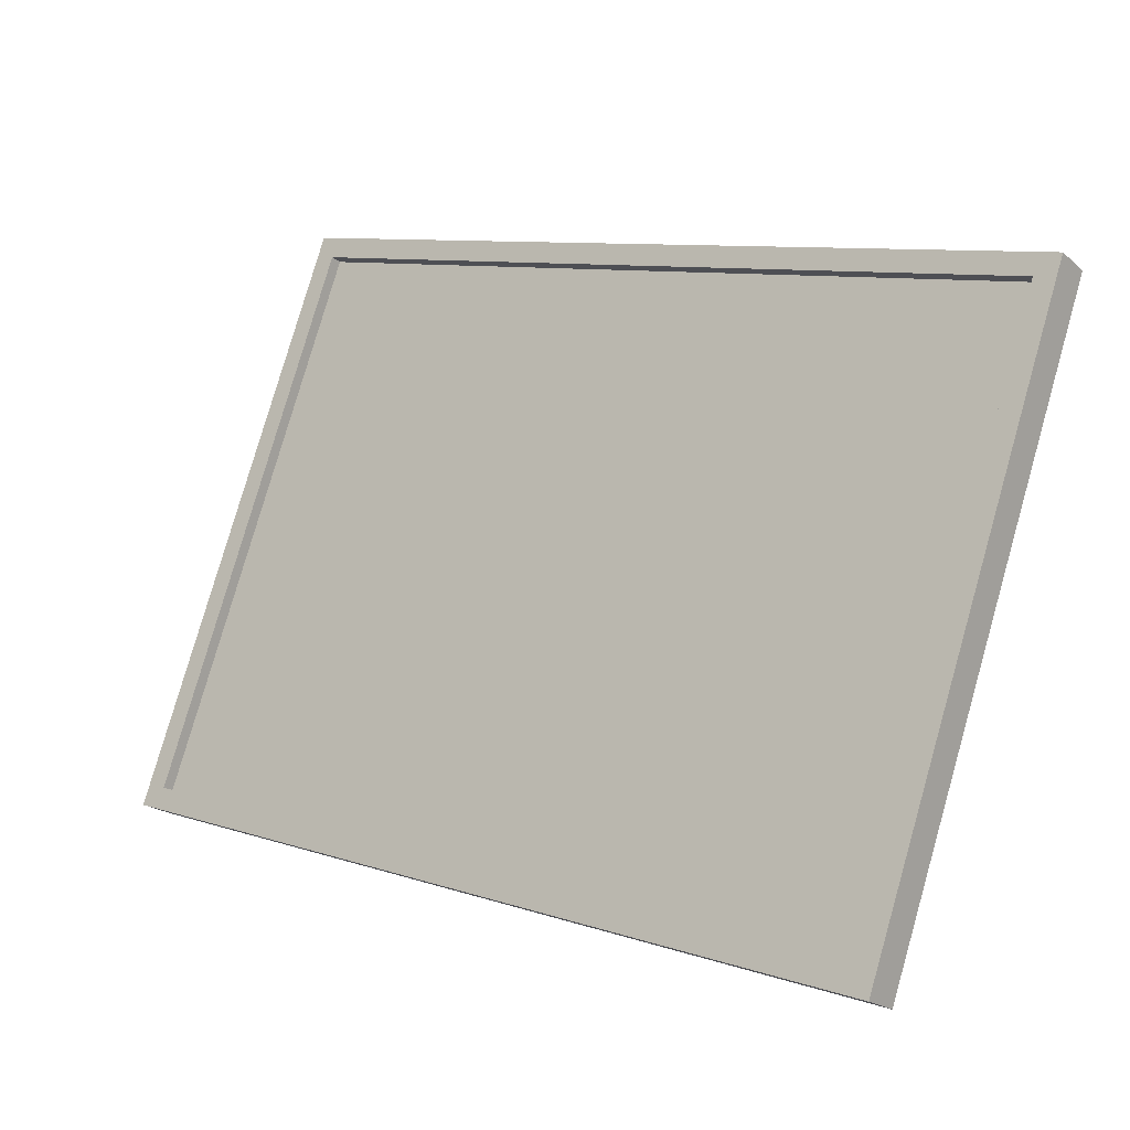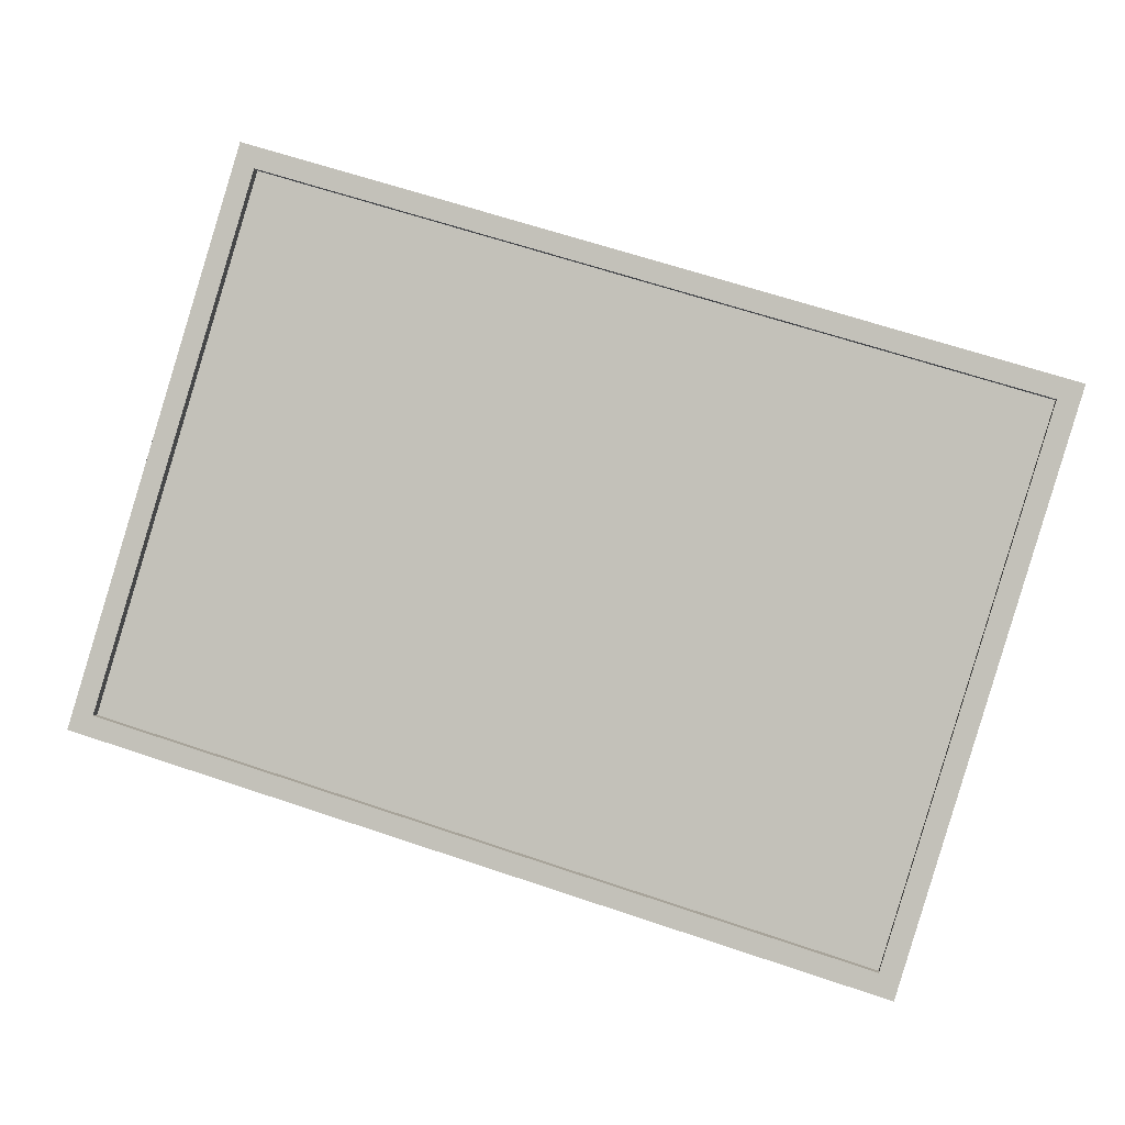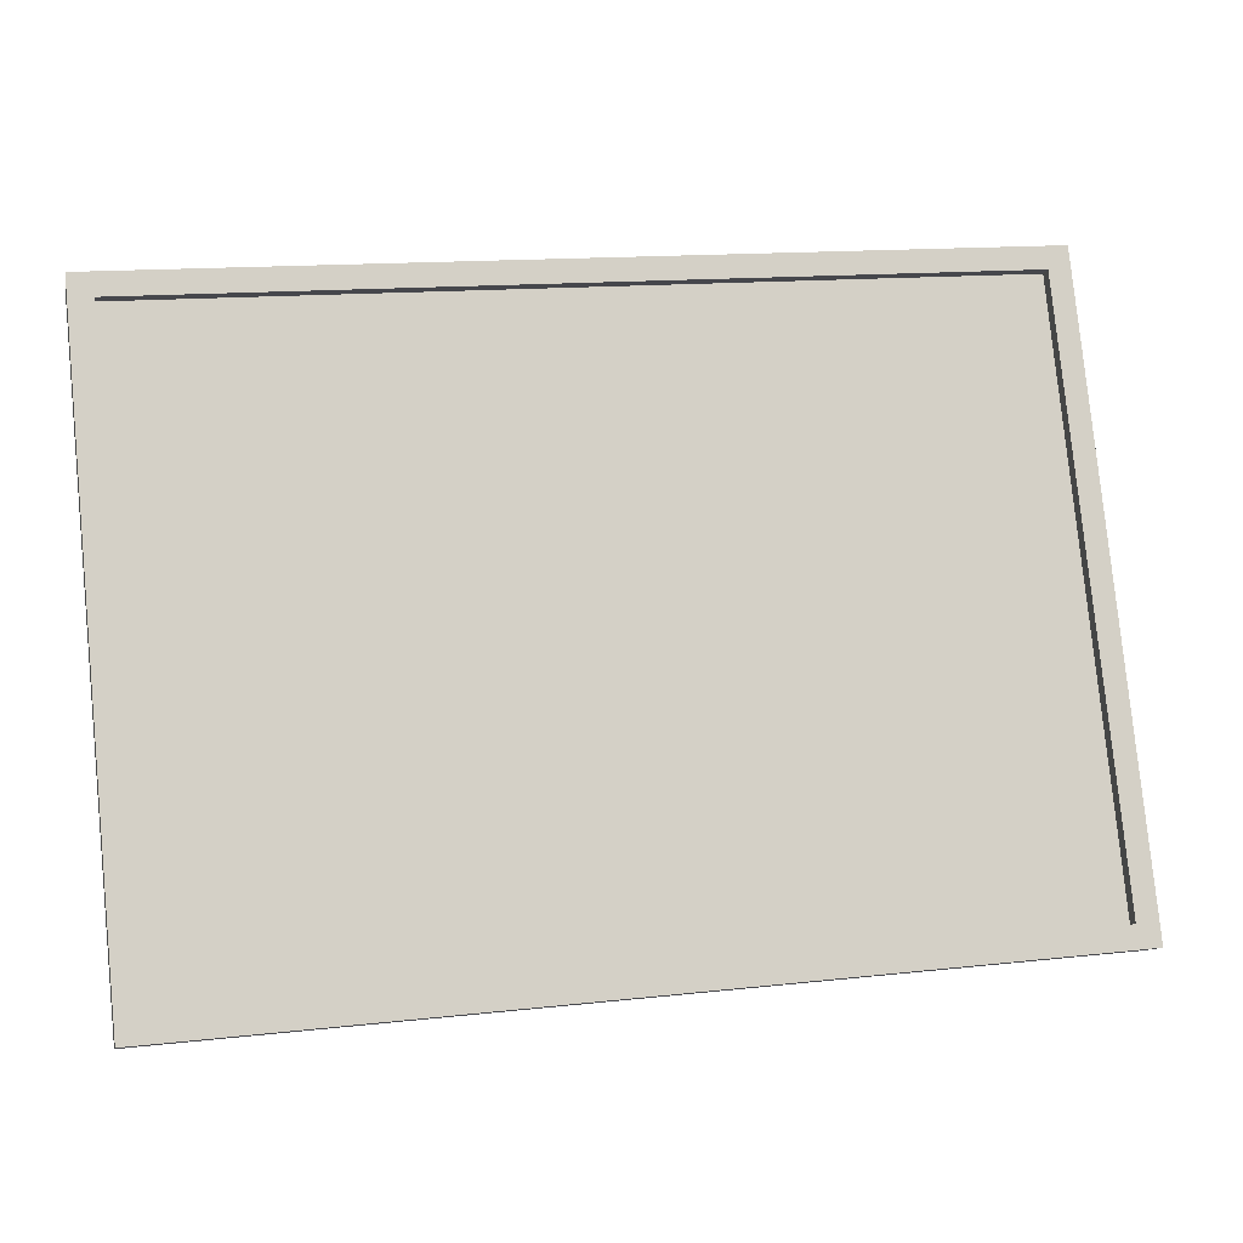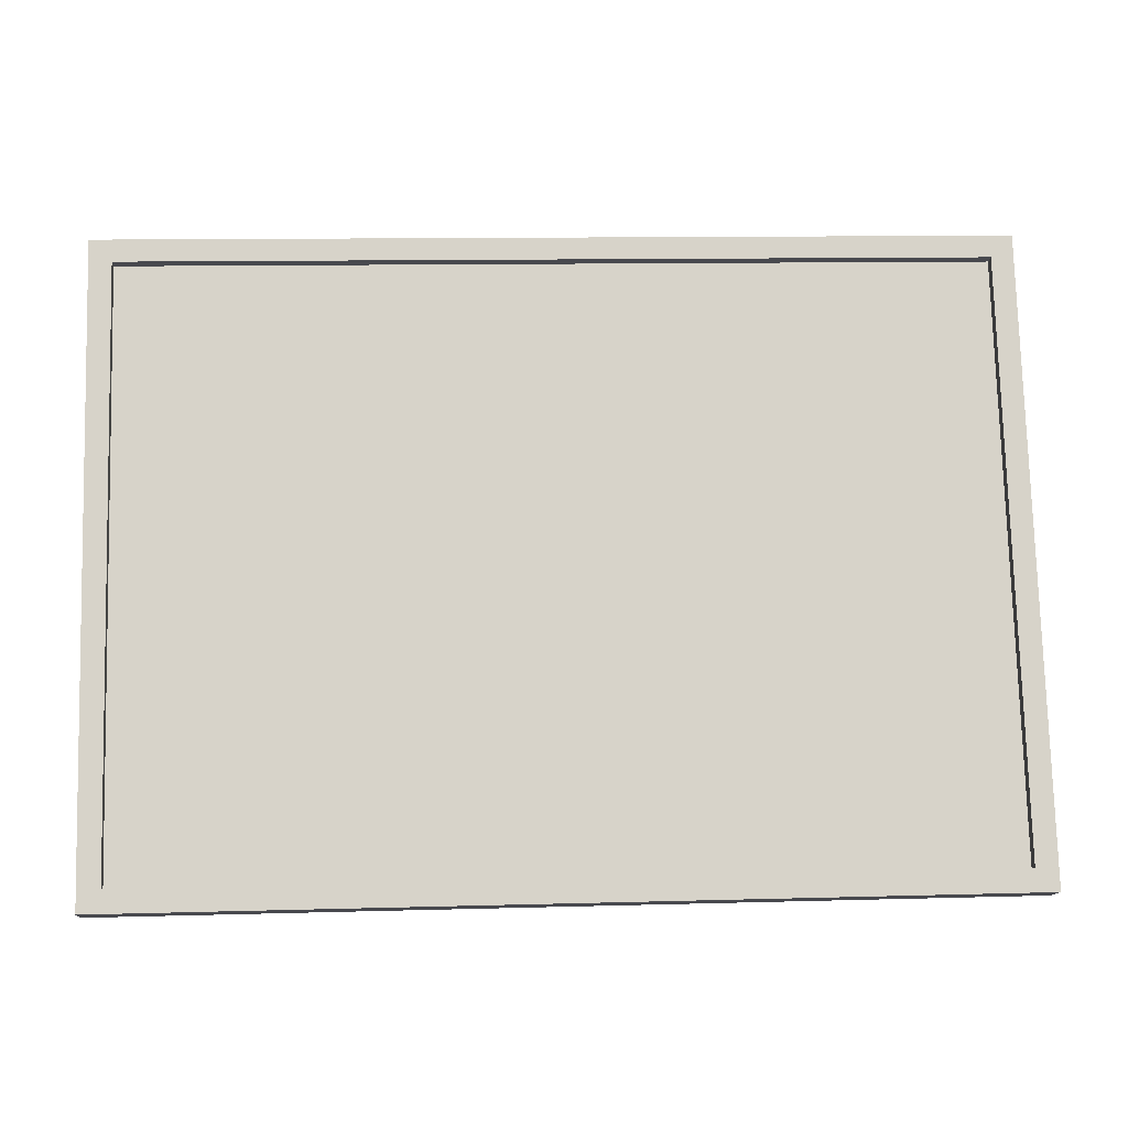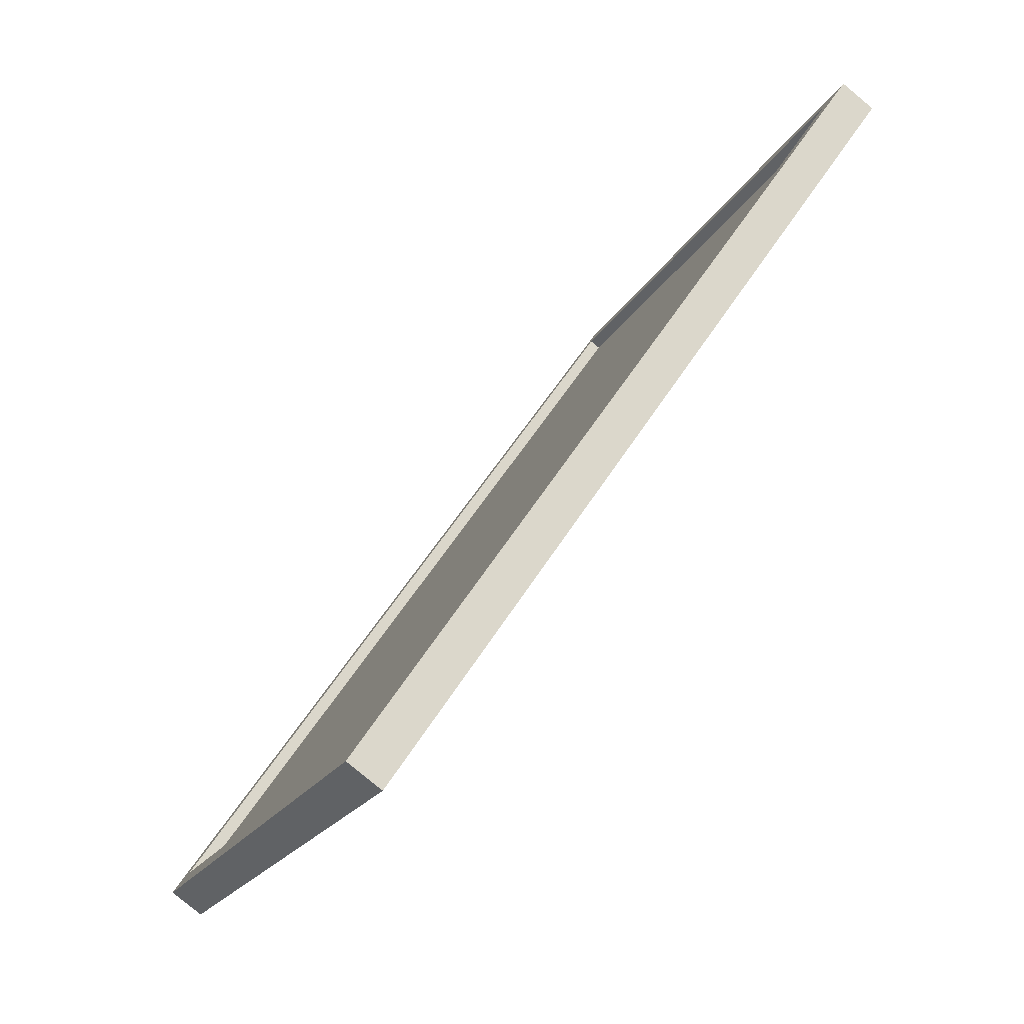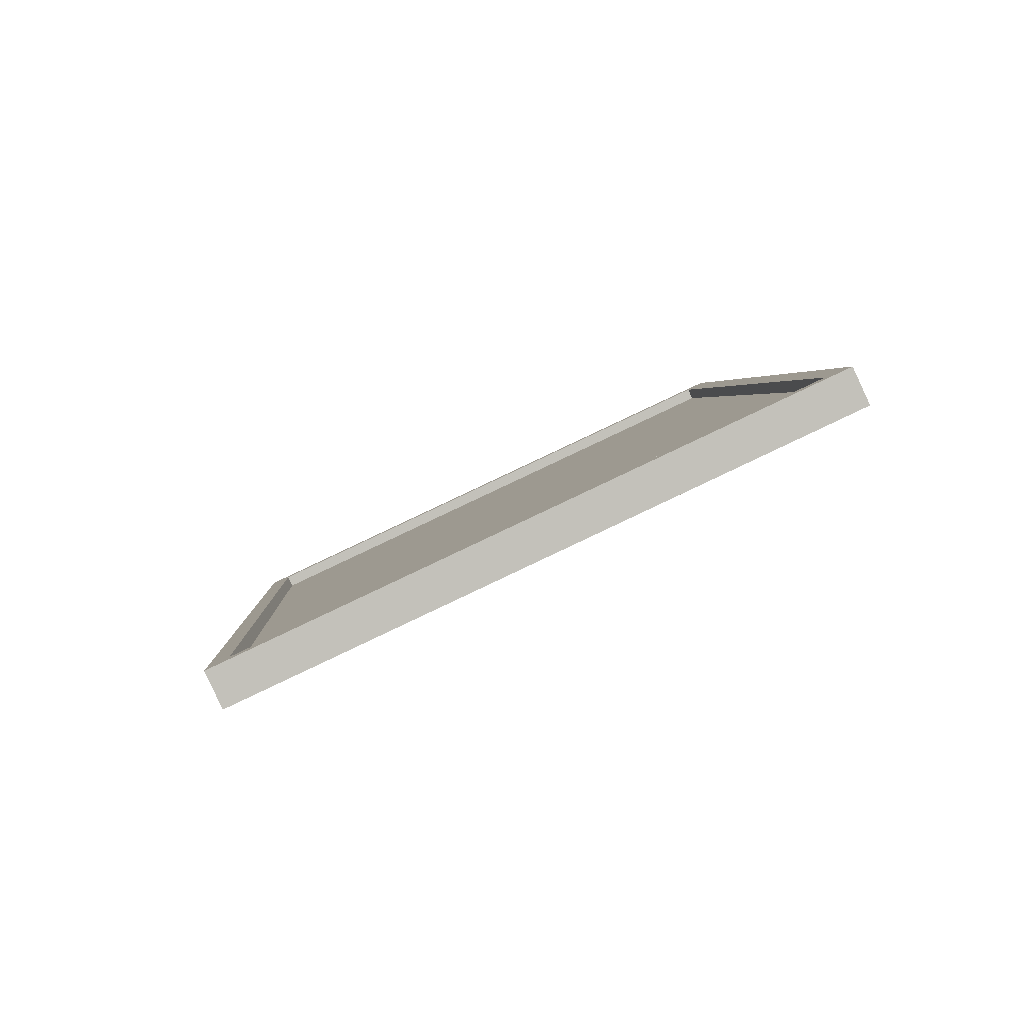
<metadata>
{"format":"obj","ext":"obj","renderer":"f3d","projection":"perspective","resolution":1024,"background":"white","views":[{"elev":9.3,"azim":40.8,"up":"+Y"},{"elev":66.0,"azim":-161.4,"up":"+Z"},{"elev":14.5,"azim":-13.6,"up":"+Y"},{"elev":12.2,"azim":-3.7,"up":"+Y"},{"elev":55.9,"azim":121.5,"up":"+Y"},{"elev":2.9,"azim":-93.1,"up":"+Z"}]}
</metadata>
<code>
o Mesh_Display
v 8.75 21.66 -10.64
v 8.75 17.28 -8.596
v 16.62 17.28 -8.596
v 16.62 21.66 -10.64
v 17.5 16.86 -9.515
v 8.75 16.86 -9.515
v 8.75 22.02 -11.92
v 17.5 22.02 -11.92
v 17.5 17.49 -8.155
v 17.5 22.66 -10.57
v 8.75 0 0
v 8.75 -0.6339 -1.359
v 17.5 -0.6339 -1.359
v 17.5 0 0
v -17.5 5.168 -2.41
v -17.5 4.535 -3.769
v -17.5 -0.6339 -1.359
v -17.5 0 0
v -8.75 22.66 -10.57
v -8.75 22.02 -11.92
v -17.5 22.02 -11.92
v -17.5 22.66 -10.57
v 8.75 22.66 -10.57
v 8.75 21.86 -10.2
v 16.62 21.86 -10.2
v -17.5 17.49 -8.155
v -16.62 17.49 -8.155
v -16.62 21.86 -10.2
v -8.75 0 0
v -8.75 0.7939 -0.3702
v -16.62 0.7939 -0.3702
v 17.5 5.168 -2.41
v 16.62 5.168 -2.41
v 16.62 0.7939 -0.3702
v -16.62 17.28 -8.596
v -16.62 21.66 -10.64
v -8.75 0.5885 -0.8105
v -16.62 0.5885 -0.8105
v 16.62 4.963 -2.85
v 16.62 0.5885 -0.8105
v -16.62 4.963 -2.85
v -8.75 4.963 -2.85
v -8.75 11.12 -5.723
v -16.62 11.12 -5.723
v 17.5 4.535 -3.769
v 8.75 4.535 -3.769
v 8.75 10.69 -6.642
v 17.5 10.69 -6.642
v 17.5 11.33 -5.283
v -17.5 16.86 -9.515
v -17.5 10.69 -6.642
v -17.5 11.33 -5.283
v -16.62 5.168 -2.41
v -16.62 11.33 -5.283
v 16.62 17.49 -8.155
v 16.62 11.33 -5.283
v 16.62 11.12 -5.723
v -8.75 17.28 -8.596
v -8.75 21.66 -10.64
v 0 17.28 -8.596
v 0 21.66 -10.64
v -8.75 16.86 -9.515
v 0 22.02 -11.92
v 0 16.86 -9.515
v -8.75 -0.6339 -1.359
v 0 -0.6339 -1.359
v 0 0 0
v 0 22.66 -10.57
v -8.75 21.86 -10.2
v 0 21.86 -10.2
v 8.75 0.7939 -0.3702
v 0 0.7939 -0.3702
v 8.75 0.5885 -0.8105
v 0 0.5885 -0.8105
v 8.75 4.963 -2.85
v 8.75 11.12 -5.723
v 0 11.12 -5.723
v 0 4.963 -2.85
v -8.75 4.535 -3.769
v -8.75 10.69 -6.642
v 0 10.69 -6.642
v 0 4.535 -3.769
f 1 2 3
f 4 1 3
f 5 6 7
f 7 8 5
f 9 5 8
f 8 10 9
f 11 12 13
f 13 14 11
f 15 16 17
f 17 18 15
f 19 20 21
f 21 22 19
f 23 24 25
f 25 10 23
f 26 27 28
f 28 22 26
f 29 30 31
f 31 18 29
f 32 33 34
f 34 14 32
f 24 1 4
f 4 25 24
f 27 35 36
f 36 28 27
f 30 37 38
f 38 31 30
f 33 39 40
f 40 34 33
f 41 42 43
f 43 44 41
f 45 46 47
f 47 48 45
f 32 45 48
f 48 49 32
f 26 50 51
f 51 52 26
f 15 53 54
f 54 52 15
f 9 55 56
f 56 49 9
f 53 41 44
f 44 54 53
f 55 3 57
f 57 56 55
f 52 51 16
f 16 15 52
f 49 56 33
f 33 32 49
f 56 57 39
f 39 33 56
f 38 37 42
f 42 41 38
f 13 12 46
f 46 45 13
f 14 13 45
f 45 32 14
f 15 18 31
f 31 53 15
f 31 38 41
f 41 53 31
f 44 43 58
f 58 35 44
f 48 47 6
f 6 5 48
f 49 48 5
f 5 9 49
f 52 54 27
f 27 26 52
f 54 44 35
f 35 27 54
f 22 21 50
f 50 26 22
f 9 10 25
f 25 55 9
f 25 4 3
f 3 55 25
f 59 58 60
f 60 61 59
f 62 20 63
f 63 64 62
f 29 65 66
f 66 67 29
f 23 7 63
f 63 68 23
f 19 69 70
f 70 68 19
f 11 71 72
f 72 67 11
f 69 59 61
f 61 70 69
f 71 73 74
f 74 72 71
f 75 76 77
f 77 78 75
f 79 80 81
f 81 82 79
f 73 75 78
f 78 74 73
f 65 79 82
f 82 66 65
f 76 2 60
f 60 77 76
f 80 62 64
f 64 81 80
f 61 60 2
f 2 1 61
f 64 63 7
f 7 6 64
f 67 66 12
f 12 11 67
f 68 70 24
f 24 23 68
f 61 1 70
f 1 24 70
f 82 81 47
f 47 46 82
f 66 82 46
f 46 12 66
f 81 64 6
f 6 47 81
f 10 8 7
f 7 23 10
f 11 14 34
f 34 71 11
f 34 40 73
f 73 71 34
f 39 57 76
f 76 75 39
f 40 39 75
f 75 73 40
f 57 3 2
f 2 76 57
f 68 63 20
f 20 19 68
f 67 72 30
f 30 29 67
f 72 74 37
f 37 30 72
f 78 77 43
f 43 42 78
f 74 78 42
f 42 37 74
f 77 60 58
f 58 43 77
f 36 35 58
f 58 59 36
f 50 21 20
f 20 62 50
f 18 17 65
f 65 29 18
f 19 22 28
f 28 69 19
f 28 36 59
f 59 69 28
f 16 51 80
f 80 79 16
f 17 16 79
f 79 65 17
f 51 50 62
f 62 80 51

</code>
